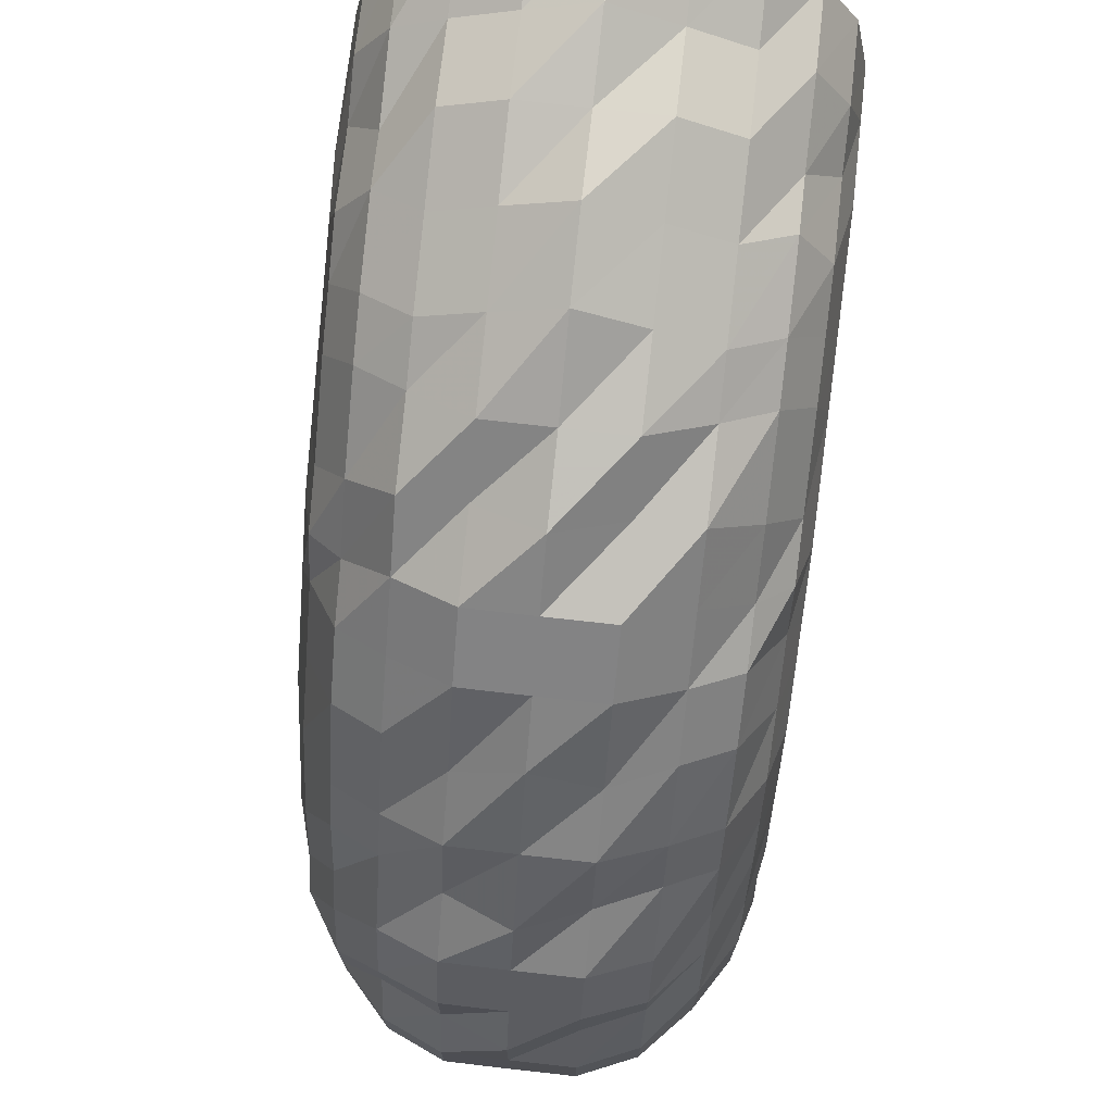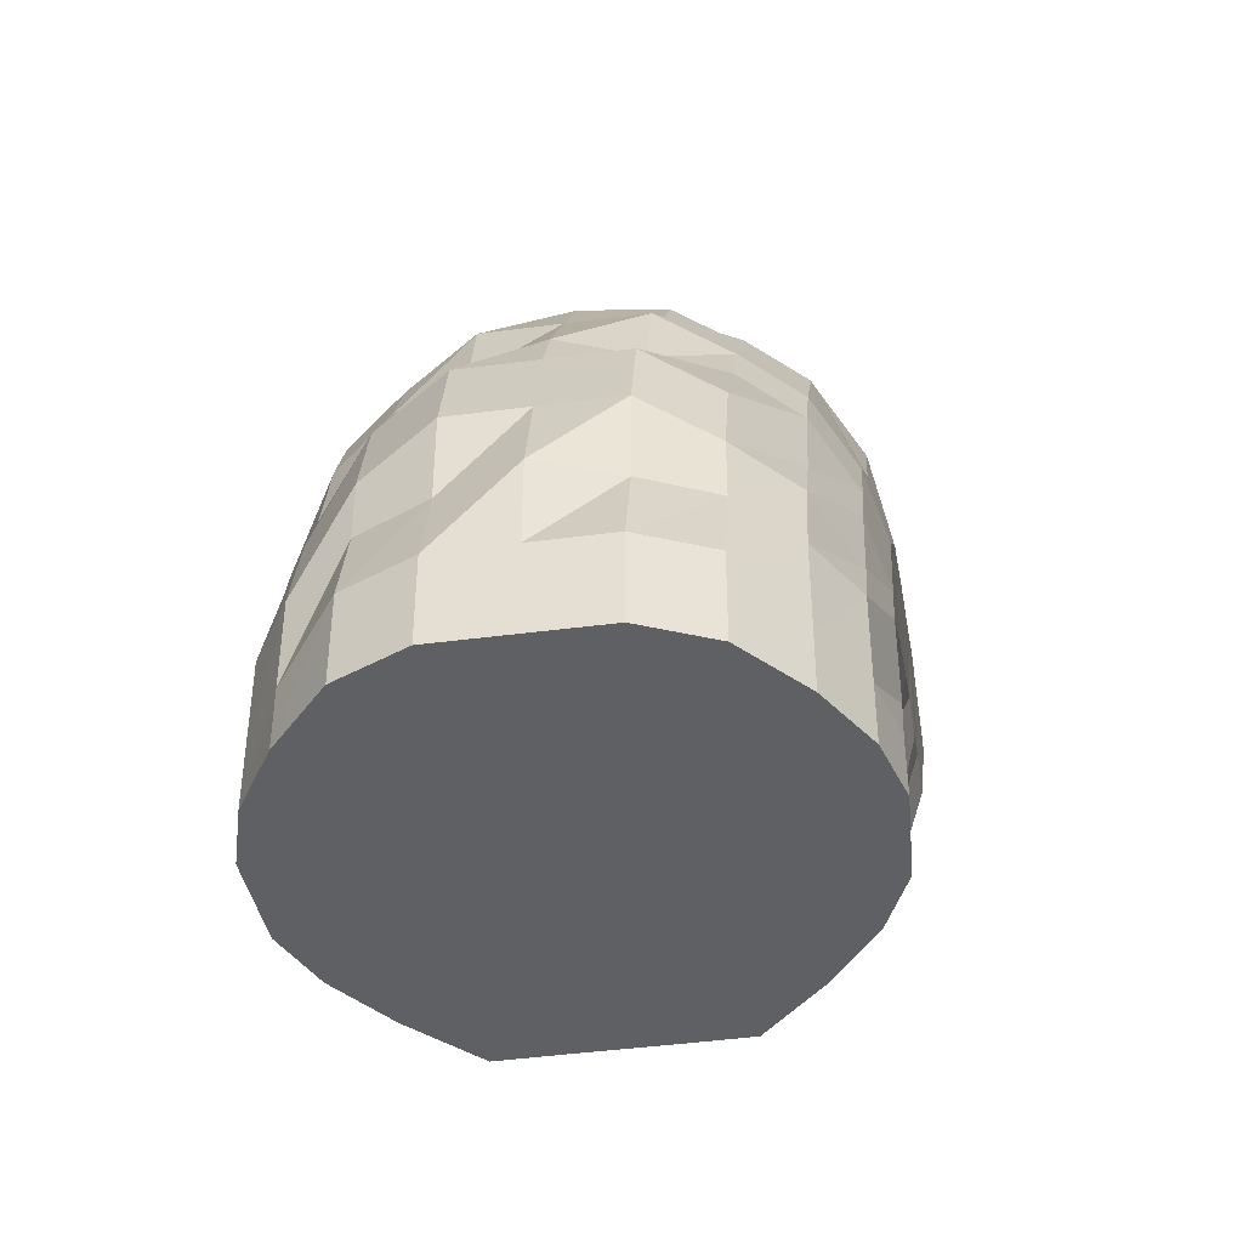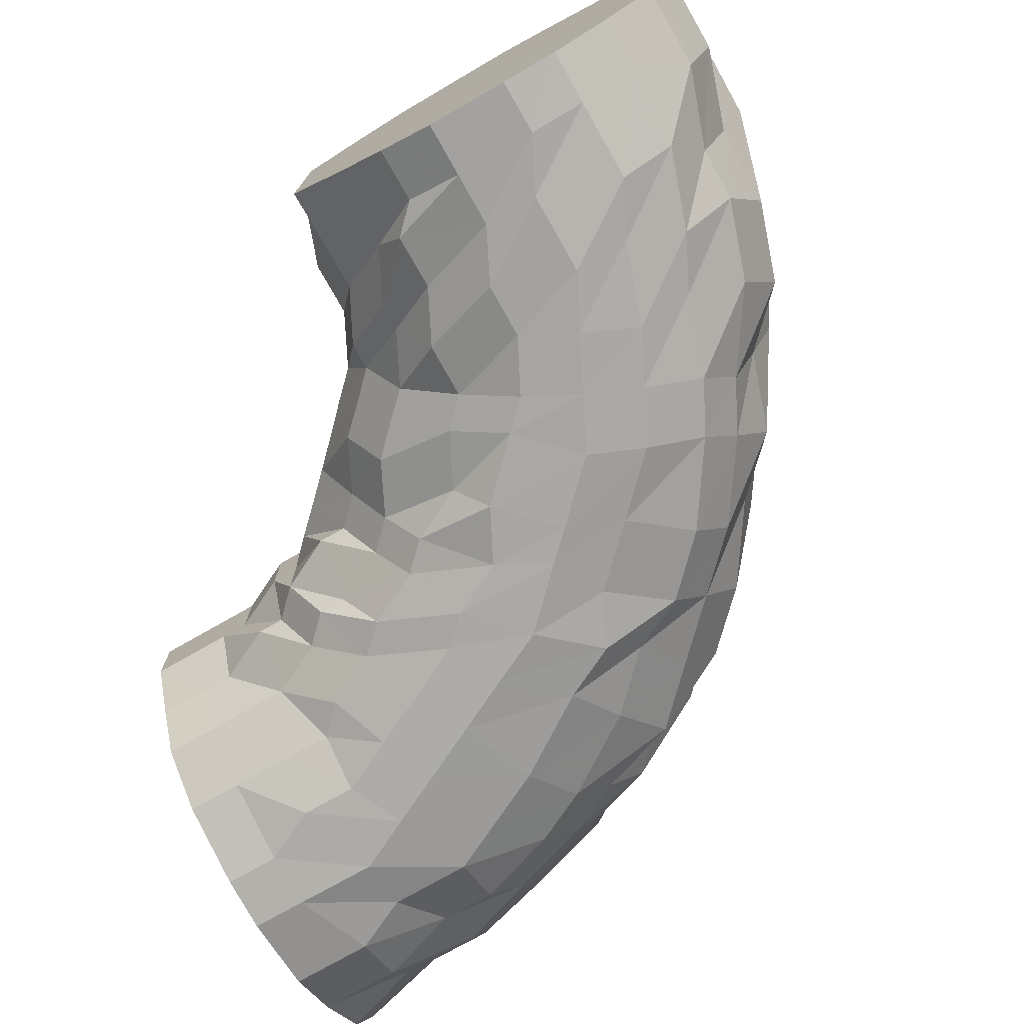
<metadata>
{"format":"obj","ext":"obj","renderer":"f3d","projection":"perspective","resolution":1024,"background":"white","views":[{"elev":73.0,"azim":96.5,"up":"+Y"},{"elev":-44.6,"azim":98.8,"up":"+Y"},{"elev":-74.9,"azim":29.6,"up":"+Z"}]}
</metadata>
<code>
o 12556
v 2176 1894 12.08
v 2176 1894 12.08
v 2176 1894 12.11
v 2176 1894 12.11
v 2176 1894 12.13
v 2176 1894 12.11
v 2176 1894 12.13
v 2176 1894 12.15
v 2176 1894 12.13
v 2176 1894 12.08
v 2176 1894 12.11
v 2176 1894 12.13
v 2176 1894 12.06
v 2176 1894 12.08
v 2176 1894 12.06
v 2176 1894 12.08
v 2176 1894 12.06
v 2176 1894 12.06
v 2176 1894 12.04
v 2176 1894 12.04
v 2176 1894 12.04
v 2176 1894 12.06
v 2176 1894 12.04
v 2176 1894 12.02
v 2176 1894 12.02
v 2176 1894 12.02
v 2176 1894 12.04
v 2176 1894 12.02
v 2176 1894 12.01
v 2176 1894 12.01
v 2176 1894 12.01
v 2176 1894 12.02
v 2176 1894 12.01
v 2176 1894 12
v 2176 1894 12
v 2176 1894 12
v 2176 1894 12.01
v 2176 1894 12
v 2176 1894 12
v 2176 1894 12
v 2176 1894 12
v 2176 1894 12
v 2176 1894 12
v 2176 1894 12.01
v 2176 1894 12.01
v 2176 1894 12.01
v 2176 1894 12
v 2176 1894 12.01
v 2176 1894 12.03
v 2176 1894 12.03
v 2176 1894 12.03
v 2176 1894 12.01
v 2176 1894 12.03
v 2176 1894 12.05
v 2176 1894 12.05
v 2176 1894 12.05
v 2176 1894 12.03
v 2176 1894 12.05
v 2176 1894 12.07
v 2176 1894 12.07
v 2176 1894 12.07
v 2176 1894 12.05
v 2176 1894 12.07
v 2176 1894 12.1
v 2176 1894 12.1
v 2176 1894 12.1
v 2176 1894 12.07
v 2176 1894 12.1
v 2176 1894 12.12
v 2176 1894 12.12
v 2176 1894 12.12
v 2176 1894 12.1
v 2176 1894 12.12
v 2176 1894 12.14
v 2176 1894 12.14
v 2176 1894 12.14
v 2176 1894 12.12
v 2176 1894 12.14
v 2176 1894 12.16
v 2176 1894 12.16
v 2176 1894 12.16
v 2176 1894 12.14
v 2176 1894 12.16
v 2176 1894 12.17
v 2176 1894 12.17
v 2176 1894 12.17
v 2176 1894 12.16
v 2176 1894 12.17
v 2176 1894 12.17
v 2176 1894 12.17
v 2176 1894 12.17
v 2176 1894 12.17
v 2176 1894 12.17
v 2176 1894 12.16
v 2176 1894 12.16
v 2176 1894 12.16
v 2176 1894 12.17
v 2176 1894 12.16
v 2176 1894 12.15
v 2176 1894 12.16
v 2176 1894 12.15
v 2176 1894 12.15
v 2176 1894 12.15
v 2176 1894 12.13
v 2176 1894 12.11
v 2176 1894 12.11
v 2176 1894 12.08
v 2176 1894 12.13
v 2176 1894 12.15
v 2176 1894 12.11
v 2176 1894 12.06
v 2176 1894 12.08
v 2176 1894 12.06
v 2176 1894 12.04
v 2176 1894 12.04
v 2176 1894 12.02
v 2176 1894 12.02
v 2176 1894 12.01
v 2176 1894 12.01
v 2176 1894 12
v 2176 1894 12
v 2176 1894 12
v 2176 1894 12
v 2176 1894 12.01
v 2176 1894 12.01
v 2176 1894 12.03
v 2176 1894 12.03
v 2176 1894 12.05
v 2176 1894 12.05
v 2176 1894 12.07
v 2176 1894 12.07
v 2176 1894 12.1
v 2176 1894 12.1
v 2176 1894 12.12
v 2176 1894 12.12
v 2176 1894 12.14
v 2176 1894 12.14
v 2176 1894 12.16
v 2176 1894 12.16
v 2176 1894 12.17
v 2176 1894 12.17
v 2176 1894 12.17
v 2176 1894 12.17
v 2176 1894 12.16
v 2176 1894 12.16
v 2176 1894 12.15
v 2176 1894 12.13
v 2176 1894 12.13
v 2176 1894 12.11
v 2176 1894 12.15
v 2176 1894 12.16
v 2176 1894 12.13
v 2176 1894 12.08
v 2176 1894 12.11
v 2176 1894 12.08
v 2176 1894 12.06
v 2176 1894 12.06
v 2176 1894 12.04
v 2176 1894 12.04
v 2176 1894 12.02
v 2176 1894 12.02
v 2176 1894 12.01
v 2176 1894 12.01
v 2176 1894 12
v 2176 1894 12
v 2176 1894 12
v 2176 1894 12
v 2176 1894 12.01
v 2176 1894 12.01
v 2176 1894 12.03
v 2176 1894 12.03
v 2176 1894 12.05
v 2176 1894 12.05
v 2176 1894 12.07
v 2176 1894 12.07
v 2176 1894 12.1
v 2176 1894 12.1
v 2176 1894 12.12
v 2176 1894 12.12
v 2176 1894 12.14
v 2176 1894 12.14
v 2176 1894 12.16
v 2176 1894 12.16
v 2176 1894 12.17
v 2176 1894 12.17
v 2176 1894 12.17
v 2176 1894 12.17
v 2176 1894 12.16
v 2176 1894 12.15
v 2176 1894 12.15
v 2176 1894 12.13
v 2176 1894 12.16
v 2176 1894 12.17
v 2176 1894 12.15
v 2176 1894 12.11
v 2176 1894 12.13
v 2176 1894 12.11
v 2176 1894 12.08
v 2176 1894 12.08
v 2176 1894 12.06
v 2176 1894 12.06
v 2176 1894 12.04
v 2176 1894 12.04
v 2176 1894 12.02
v 2176 1894 12.02
v 2176 1894 12.01
v 2176 1894 12.01
v 2176 1894 12
v 2176 1894 12
v 2176 1894 12
v 2176 1894 12
v 2176 1894 12.01
v 2176 1894 12.01
v 2176 1894 12.03
v 2176 1894 12.03
v 2176 1894 12.05
v 2176 1894 12.05
v 2176 1894 12.07
v 2176 1894 12.07
v 2176 1894 12.1
v 2176 1894 12.1
v 2176 1894 12.12
v 2176 1894 12.12
v 2176 1894 12.14
v 2176 1894 12.14
v 2176 1894 12.16
v 2176 1894 12.16
v 2176 1894 12.17
v 2176 1894 12.17
v 2176 1894 12.17
v 2176 1894 12.16
v 2176 1894 12.16
v 2176 1894 12.15
v 2176 1894 12.17
v 2176 1894 12.17
v 2176 1894 12.16
v 2176 1894 12.13
v 2176 1894 12.15
v 2176 1894 12.13
v 2176 1894 12.11
v 2176 1894 12.11
v 2176 1894 12.08
v 2176 1894 12.08
v 2176 1894 12.06
v 2176 1894 12.06
v 2176 1894 12.04
v 2176 1894 12.04
v 2176 1894 12.02
v 2176 1894 12.02
v 2176 1894 12.01
v 2176 1894 12.01
v 2176 1894 12
v 2176 1894 12
v 2176 1894 12
v 2176 1894 12
v 2176 1894 12.01
v 2176 1894 12.01
v 2176 1894 12.03
v 2176 1894 12.03
v 2176 1894 12.05
v 2176 1894 12.05
v 2176 1894 12.07
v 2176 1894 12.07
v 2176 1894 12.1
v 2176 1894 12.1
v 2176 1894 12.12
v 2176 1894 12.12
v 2176 1894 12.14
v 2176 1894 12.14
v 2176 1894 12.16
v 2176 1894 12.16
v 2176 1894 12.17
v 2176 1894 12.17
v 2176 1894 12.17
v 2176 1894 12.16
v 2176 1894 12.17
v 2176 1894 12.16
v 2176 1894 12.17
v 2176 1894 12.15
v 2176 1894 12.16
v 2176 1894 12.15
v 2176 1894 12.13
v 2176 1894 12.13
v 2176 1894 12.11
v 2176 1894 12.11
v 2176 1894 12.08
v 2176 1894 12.08
v 2176 1894 12.06
v 2176 1894 12.06
v 2176 1894 12.04
v 2176 1894 12.04
v 2176 1894 12.02
v 2176 1894 12.02
v 2176 1894 12.01
v 2176 1894 12.01
v 2176 1894 12
v 2176 1894 12
v 2176 1894 12
v 2176 1894 12
v 2176 1894 12.01
v 2176 1894 12.01
v 2176 1894 12.03
v 2176 1894 12.03
v 2176 1894 12.05
v 2176 1894 12.05
v 2176 1894 12.07
v 2176 1894 12.07
v 2176 1894 12.1
v 2176 1894 12.1
v 2176 1894 12.12
v 2176 1894 12.12
v 2176 1894 12.14
v 2176 1894 12.14
v 2176 1894 12.16
v 2176 1894 12.17
v 2176 1894 12.17
v 2176 1894 12.17
v 2176 1894 12.16
v 2176 1894 12.14
v 2176 1894 12.17
v 2176 1894 12.16
v 2176 1894 12.17
v 2176 1894 12.17
v 2176 1894 12.16
v 2176 1894 12.16
v 2176 1894 12.15
v 2176 1894 12.15
v 2176 1894 12.15
v 2176 1894 12.13
v 2176 1894 12.13
v 2176 1894 12.13
v 2176 1894 12.11
v 2176 1894 12.11
v 2176 1894 12.11
v 2176 1894 12.08
v 2176 1894 12.08
v 2176 1894 12.08
v 2176 1894 12.08
v 2176 1894 12.06
v 2176 1894 12.08
v 2176 1894 12.06
v 2176 1894 12.06
v 2176 1894 12.06
v 2176 1894 12.04
v 2176 1894 12.04
v 2176 1894 12.04
v 2176 1894 12.02
v 2176 1894 12.02
v 2176 1894 12.02
v 2176 1894 12.01
v 2176 1894 12.01
v 2176 1894 12.01
v 2176 1894 12
v 2176 1894 12
v 2176 1894 12
v 2176 1894 12
v 2176 1894 12
v 2176 1894 12
v 2176 1894 12.01
v 2176 1894 12.01
v 2176 1894 12.01
v 2176 1894 12.03
v 2176 1894 12.03
v 2176 1894 12.03
v 2176 1894 12.05
v 2176 1894 12.05
v 2176 1894 12.05
v 2176 1894 12.07
v 2176 1894 12.07
v 2176 1894 12.07
v 2176 1894 12.1
v 2176 1894 12.1
v 2176 1894 12.1
v 2176 1894 12.12
v 2176 1894 12.12
v 2176 1894 12.12
v 2176 1894 12.14
v 2176 1894 12.14
v 2176 1894 12.16
v 2176 1894 12.16
v 2176 1894 12.17
v 2176 1894 12.14
v 2176 1894 12.12
v 2176 1894 12.16
v 2176 1894 12.17
v 2176 1894 12.17
v 2176 1894 12.1
v 2176 1894 12.16
v 2176 1894 12.15
v 2176 1894 12.13
v 2176 1894 12.07
v 2176 1894 12.05
v 2176 1894 12.03
v 2176 1894 12.01
v 2176 1894 12
v 2176 1894 12
v 2176 1894 12.01
v 2176 1894 12.02
v 2176 1894 12.08
v 2176 1894 12.11
v 2176 1894 12.08
v 2176 1894 12.13
v 2176 1894 12.06
v 2176 1894 12.15
v 2176 1894 12.04
v 2176 1894 12.16
v 2176 1894 12.02
v 2176 1894 12.17
v 2176 1894 12.01
v 2176 1894 12.17
v 2176 1894 12
v 2176 1894 12.16
v 2176 1894 12
v 2176 1894 12.14
v 2176 1894 12.01
v 2176 1894 12.03
v 2176 1894 12.12
v 2176 1894 12.05
v 2176 1894 12.1
v 2176 1894 12.07
f 1 2 3
f 3 4 5
f 2 4 6
f 5 7 8
f 4 7 9
f 2 10 4
f 4 11 7
f 10 11 4
f 11 12 7
f 13 10 2
f 10 14 11
f 15 13 2
f 15 2 16
f 17 15 1
f 13 18 10
f 18 14 10
f 19 13 15
f 20 18 13
f 19 20 13
f 21 19 15
f 21 15 22
f 23 21 17
f 24 19 21
f 25 20 19
f 24 25 19
f 26 24 21
f 26 21 27
f 28 26 23
f 29 24 26
f 30 25 24
f 29 30 24
f 31 29 26
f 31 26 32
f 33 31 28
f 34 29 31
f 35 30 29
f 34 35 29
f 36 34 31
f 36 31 37
f 38 36 33
f 39 34 36
f 40 35 34
f 39 40 34
f 41 39 36
f 41 36 42
f 43 41 38
f 44 39 41
f 45 40 39
f 44 45 39
f 46 44 41
f 46 41 47
f 48 46 43
f 49 44 46
f 50 45 44
f 49 50 44
f 51 49 46
f 51 46 52
f 53 51 48
f 54 49 51
f 55 50 49
f 54 55 49
f 56 54 51
f 56 51 57
f 58 56 53
f 59 54 56
f 60 55 54
f 59 60 54
f 61 59 56
f 61 56 62
f 63 61 58
f 64 59 61
f 65 60 59
f 64 65 59
f 66 64 61
f 66 61 67
f 68 66 63
f 69 64 66
f 70 65 64
f 69 70 64
f 71 69 66
f 71 66 72
f 73 71 68
f 74 69 71
f 75 70 69
f 74 75 69
f 76 74 71
f 76 71 77
f 78 76 73
f 79 74 76
f 80 75 74
f 79 80 74
f 81 79 76
f 81 76 82
f 83 81 78
f 84 79 81
f 85 80 79
f 84 85 79
f 86 84 81
f 86 81 87
f 88 86 83
f 89 84 86
f 90 85 84
f 89 90 84
f 91 89 86
f 91 86 92
f 93 91 88
f 94 89 91
f 95 90 89
f 94 95 89
f 96 94 91
f 96 91 97
f 98 96 93
f 8 99 98
f 99 96 100
f 7 99 101
f 7 12 99
f 99 102 96
f 12 102 99
f 102 94 96
f 102 103 94
f 103 95 94
f 12 104 102
f 104 103 102
f 105 104 12
f 11 105 12
f 14 105 11
f 105 106 104
f 14 107 105
f 107 106 105
f 104 108 103
f 106 108 104
f 108 109 103
f 103 109 95
f 106 110 108
f 111 107 14
f 18 111 14
f 107 112 106
f 112 110 106
f 111 113 107
f 113 112 107
f 114 111 18
f 20 114 18
f 115 113 111
f 114 115 111
f 116 114 20
f 25 116 20
f 117 115 114
f 116 117 114
f 118 116 25
f 30 118 25
f 119 117 116
f 118 119 116
f 120 118 30
f 35 120 30
f 121 119 118
f 120 121 118
f 122 120 35
f 40 122 35
f 123 121 120
f 122 123 120
f 124 122 40
f 45 124 40
f 125 123 122
f 124 125 122
f 126 124 45
f 50 126 45
f 127 125 124
f 126 127 124
f 128 126 50
f 55 128 50
f 129 127 126
f 128 129 126
f 130 128 55
f 60 130 55
f 131 129 128
f 130 131 128
f 132 130 60
f 65 132 60
f 133 131 130
f 132 133 130
f 134 132 65
f 70 134 65
f 135 133 132
f 134 135 132
f 136 134 70
f 75 136 70
f 137 135 134
f 136 137 134
f 138 136 75
f 80 138 75
f 139 137 136
f 138 139 136
f 140 138 80
f 85 140 80
f 141 139 138
f 140 141 138
f 142 140 85
f 90 142 85
f 143 141 140
f 142 143 140
f 144 142 90
f 95 144 90
f 109 144 95
f 144 145 142
f 145 143 142
f 109 146 144
f 146 145 144
f 147 146 109
f 108 147 109
f 110 147 108
f 147 148 146
f 110 149 147
f 149 148 147
f 146 150 145
f 148 150 146
f 150 151 145
f 145 151 143
f 148 152 150
f 153 149 110
f 112 153 110
f 149 154 148
f 154 152 148
f 153 155 149
f 155 154 149
f 156 153 112
f 113 156 112
f 157 155 153
f 156 157 153
f 158 156 113
f 115 158 113
f 159 157 156
f 158 159 156
f 160 158 115
f 117 160 115
f 161 159 158
f 160 161 158
f 162 160 117
f 119 162 117
f 163 161 160
f 162 163 160
f 164 162 119
f 121 164 119
f 165 163 162
f 164 165 162
f 166 164 121
f 123 166 121
f 167 165 164
f 166 167 164
f 168 166 123
f 125 168 123
f 169 167 166
f 168 169 166
f 170 168 125
f 127 170 125
f 171 169 168
f 170 171 168
f 172 170 127
f 129 172 127
f 173 171 170
f 172 173 170
f 174 172 129
f 131 174 129
f 175 173 172
f 174 175 172
f 176 174 131
f 133 176 131
f 177 175 174
f 176 177 174
f 178 176 133
f 135 178 133
f 179 177 176
f 178 179 176
f 180 178 135
f 137 180 135
f 181 179 178
f 180 181 178
f 182 180 137
f 139 182 137
f 183 181 180
f 182 183 180
f 184 182 139
f 141 184 139
f 185 183 182
f 184 185 182
f 186 184 141
f 143 186 141
f 151 186 143
f 186 187 184
f 187 185 184
f 151 188 186
f 188 187 186
f 189 188 151
f 150 189 151
f 152 189 150
f 189 190 188
f 152 191 189
f 191 190 189
f 188 192 187
f 190 192 188
f 192 193 187
f 187 193 185
f 190 194 192
f 195 191 152
f 154 195 152
f 191 196 190
f 196 194 190
f 195 197 191
f 197 196 191
f 198 195 154
f 155 198 154
f 199 197 195
f 198 199 195
f 200 198 155
f 157 200 155
f 201 199 198
f 200 201 198
f 202 200 157
f 159 202 157
f 203 201 200
f 202 203 200
f 204 202 159
f 161 204 159
f 205 203 202
f 204 205 202
f 206 204 161
f 163 206 161
f 207 205 204
f 206 207 204
f 208 206 163
f 165 208 163
f 209 207 206
f 208 209 206
f 210 208 165
f 167 210 165
f 211 209 208
f 210 211 208
f 212 210 167
f 169 212 167
f 213 211 210
f 212 213 210
f 214 212 169
f 171 214 169
f 215 213 212
f 214 215 212
f 216 214 171
f 173 216 171
f 217 215 214
f 216 217 214
f 218 216 173
f 175 218 173
f 219 217 216
f 218 219 216
f 220 218 175
f 177 220 175
f 221 219 218
f 220 221 218
f 222 220 177
f 179 222 177
f 223 221 220
f 222 223 220
f 224 222 179
f 181 224 179
f 225 223 222
f 224 225 222
f 226 224 181
f 183 226 181
f 227 225 224
f 226 227 224
f 228 226 183
f 185 228 183
f 193 228 185
f 228 229 226
f 229 227 226
f 193 230 228
f 230 229 228
f 231 230 193
f 192 231 193
f 194 231 192
f 231 232 230
f 194 233 231
f 233 232 231
f 230 234 229
f 232 234 230
f 234 235 229
f 229 235 227
f 232 236 234
f 237 233 194
f 196 237 194
f 233 238 232
f 238 236 232
f 237 239 233
f 239 238 233
f 240 237 196
f 197 240 196
f 241 239 237
f 240 241 237
f 242 240 197
f 199 242 197
f 243 241 240
f 242 243 240
f 244 242 199
f 201 244 199
f 245 243 242
f 244 245 242
f 246 244 201
f 203 246 201
f 247 245 244
f 246 247 244
f 248 246 203
f 205 248 203
f 249 247 246
f 248 249 246
f 250 248 205
f 207 250 205
f 251 249 248
f 250 251 248
f 252 250 207
f 209 252 207
f 253 251 250
f 252 253 250
f 254 252 209
f 211 254 209
f 255 253 252
f 254 255 252
f 256 254 211
f 213 256 211
f 257 255 254
f 256 257 254
f 258 256 213
f 215 258 213
f 259 257 256
f 258 259 256
f 260 258 215
f 217 260 215
f 261 259 258
f 260 261 258
f 262 260 217
f 219 262 217
f 263 261 260
f 262 263 260
f 264 262 219
f 221 264 219
f 265 263 262
f 264 265 262
f 266 264 221
f 223 266 221
f 267 265 264
f 266 267 264
f 268 266 223
f 225 268 223
f 269 267 266
f 268 269 266
f 270 268 225
f 227 270 225
f 235 270 227
f 270 271 268
f 271 269 268
f 235 272 270
f 272 271 270
f 273 272 235
f 234 273 235
f 236 273 234
f 273 274 272
f 236 275 273
f 275 274 273
f 272 276 271
f 274 276 272
f 276 277 271
f 271 277 269
f 274 278 276
f 279 275 236
f 238 279 236
f 275 280 274
f 280 278 274
f 279 281 275
f 281 280 275
f 282 279 238
f 239 282 238
f 283 281 279
f 282 283 279
f 284 282 239
f 241 284 239
f 285 283 282
f 284 285 282
f 286 284 241
f 243 286 241
f 287 285 284
f 286 287 284
f 288 286 243
f 245 288 243
f 289 287 286
f 288 289 286
f 290 288 245
f 247 290 245
f 291 289 288
f 290 291 288
f 292 290 247
f 249 292 247
f 293 291 290
f 292 293 290
f 294 292 249
f 251 294 249
f 295 293 292
f 294 295 292
f 296 294 251
f 253 296 251
f 297 295 294
f 296 297 294
f 298 296 253
f 255 298 253
f 299 297 296
f 298 299 296
f 300 298 255
f 257 300 255
f 301 299 298
f 300 301 298
f 302 300 257
f 259 302 257
f 303 301 300
f 302 303 300
f 304 302 259
f 261 304 259
f 305 303 302
f 304 305 302
f 306 304 261
f 263 306 261
f 307 305 304
f 306 307 304
f 308 306 263
f 265 308 263
f 309 307 306
f 308 309 306
f 310 308 265
f 267 310 265
f 311 309 308
f 310 311 308
f 312 310 267
f 269 312 267
f 277 312 269
f 312 313 310
f 313 311 310
f 277 314 312
f 314 313 312
f 315 314 277
f 276 315 277
f 278 315 276
f 315 316 314
f 278 317 315
f 317 316 315
f 314 318 313
f 316 318 314
f 318 319 313
f 313 319 311
f 316 320 318
f 321 317 278
f 280 321 278
f 317 322 316
f 322 320 316
f 322 323 320
f 324 322 317
f 321 324 317
f 324 325 322
f 326 321 280
f 281 326 280
f 327 324 321
f 326 327 321
f 327 328 324
f 329 326 281
f 283 329 281
f 330 327 326
f 329 330 326
f 330 331 327
f 332 329 283
f 285 332 283
f 333 330 329
f 332 333 329
f 334 331 330
f 333 334 330
f 334 331 335
f 336 334 333
f 336 334 335
f 337 336 333
f 337 333 332
f 338 332 285
f 338 337 332
f 287 338 285
f 339 340 337
f 339 340 335
f 341 337 338
f 341 342 337
f 343 338 287
f 343 341 338
f 289 343 287
f 344 342 341
f 344 342 335
f 345 341 343
f 345 344 341
f 346 343 289
f 346 345 343
f 291 346 289
f 347 344 345
f 347 344 335
f 348 347 345
f 348 345 346
f 349 346 291
f 349 348 346
f 293 349 291
f 350 349 293
f 295 350 293
f 351 348 349
f 350 351 349
f 351 352 348
f 353 350 295
f 297 353 295
f 354 351 350
f 353 354 350
f 354 355 351
f 356 353 297
f 299 356 297
f 357 354 353
f 356 357 353
f 357 358 354
f 359 356 299
f 301 359 299
f 360 357 356
f 359 360 356
f 360 361 357
f 362 359 301
f 303 362 301
f 363 360 359
f 362 363 359
f 363 364 360
f 365 362 303
f 305 365 303
f 366 363 362
f 365 366 362
f 366 367 363
f 368 365 305
f 307 368 305
f 369 366 365
f 368 369 365
f 369 370 366
f 371 368 307
f 309 371 307
f 372 369 368
f 371 372 368
f 372 373 369
f 374 371 309
f 311 374 309
f 319 374 311
f 374 375 371
f 375 372 371
f 375 376 372
f 377 375 374
f 319 377 374
f 377 378 375
f 379 377 319
f 379 380 377
f 318 379 319
f 320 379 318
f 320 381 379
f 382 383 375
f 384 382 377
f 385 384 379
f 386 385 320
f 384 382 335
f 385 384 335
f 382 383 335
f 386 385 335
f 383 387 372
f 383 387 335
f 388 386 322
f 388 386 335
f 389 388 324
f 389 388 335
f 390 389 327
f 390 389 335
f 387 391 369
f 387 391 335
f 391 392 366
f 391 392 335
f 392 393 363
f 392 393 335
f 393 394 360
f 393 394 335
f 394 395 335
f 394 395 357
f 395 396 335
f 395 396 354
f 396 397 335
f 396 397 351
f 397 398 335
f 397 398 348
f 399 400 401
f 400 402 401
f 403 399 401
f 402 404 401
f 405 403 401
f 404 406 401
f 407 405 401
f 406 408 401
f 409 407 401
f 408 410 401
f 411 409 401
f 410 412 401
f 413 411 401
f 412 414 401
f 415 413 401
f 416 415 401
f 414 417 401
f 418 416 401
f 417 419 401
f 420 418 401
f 419 420 401

</code>
